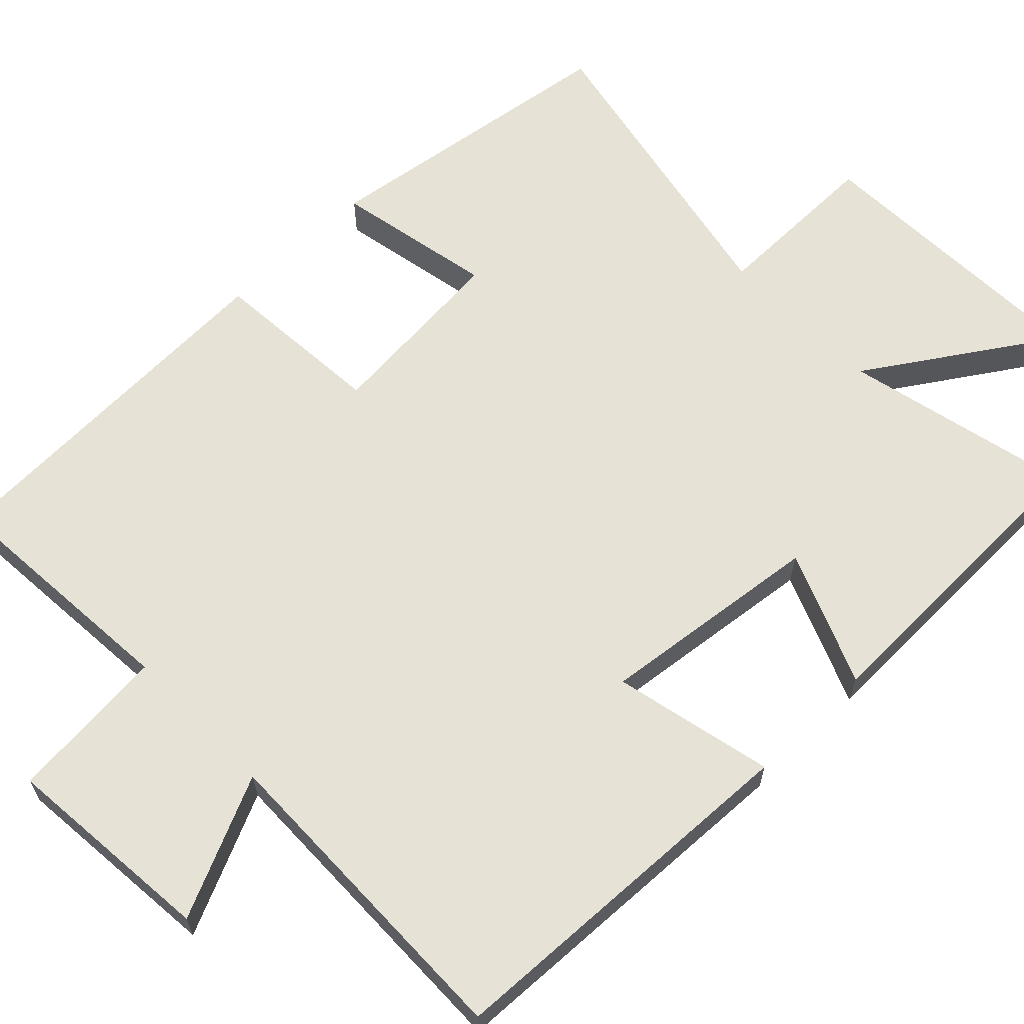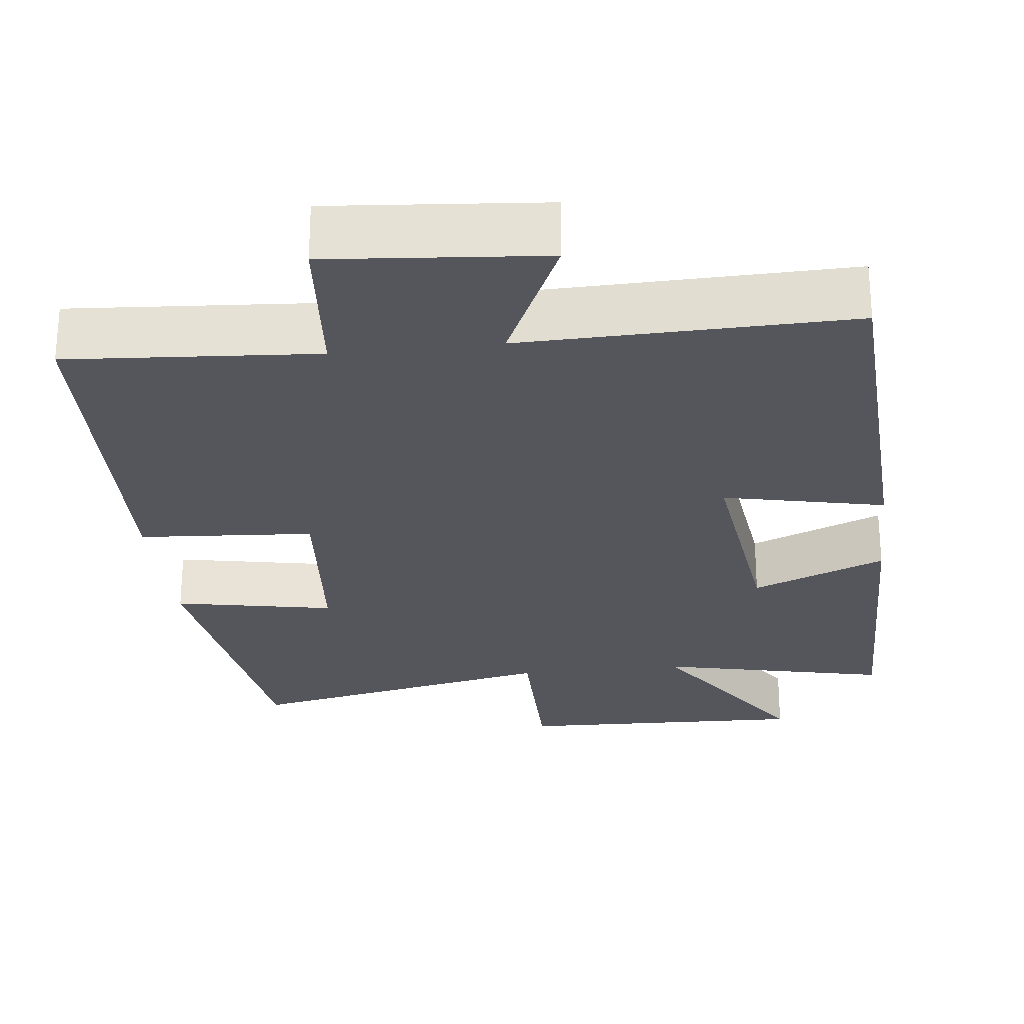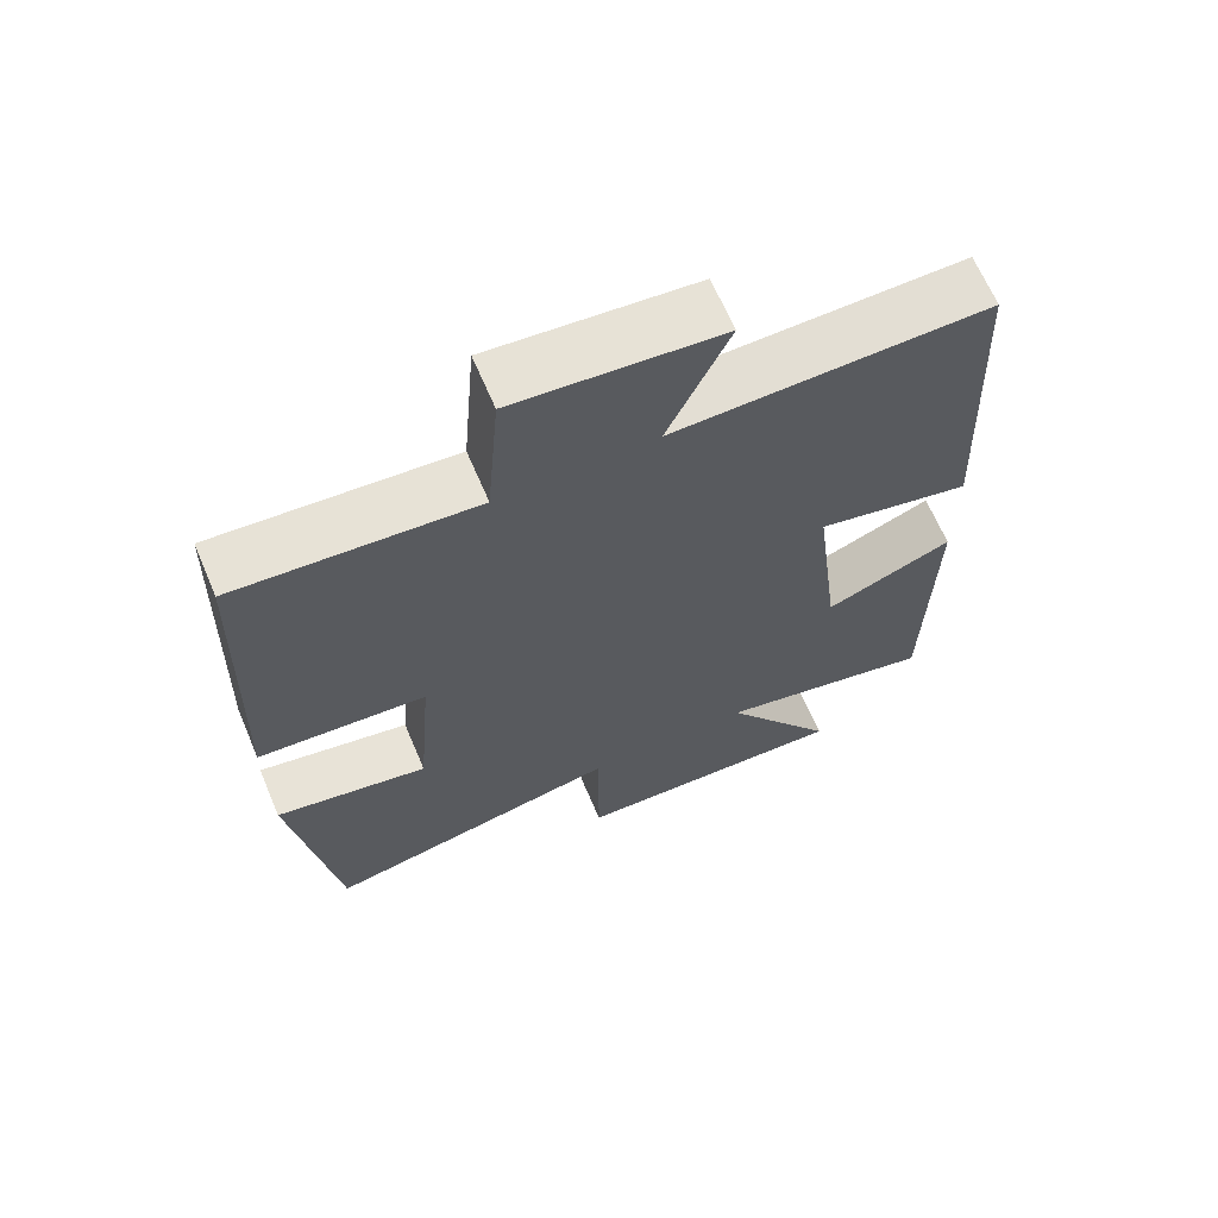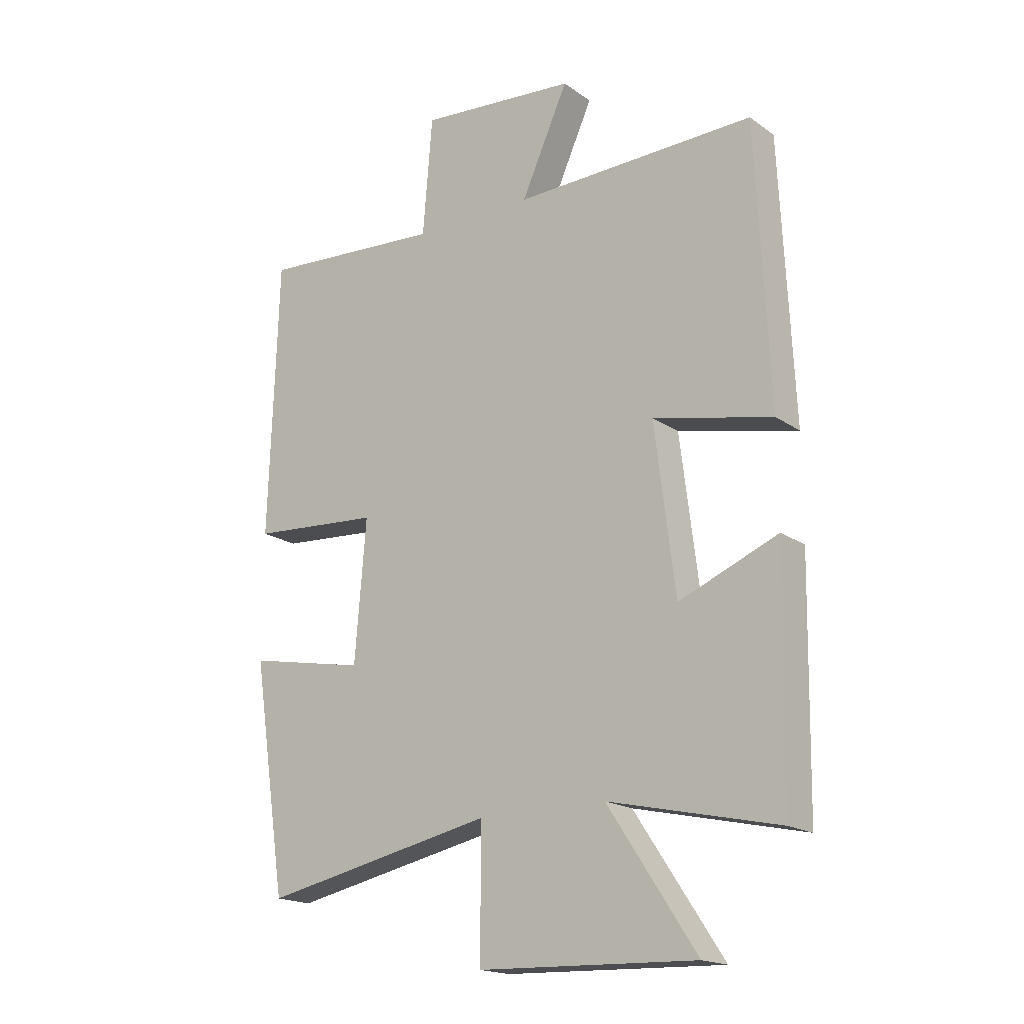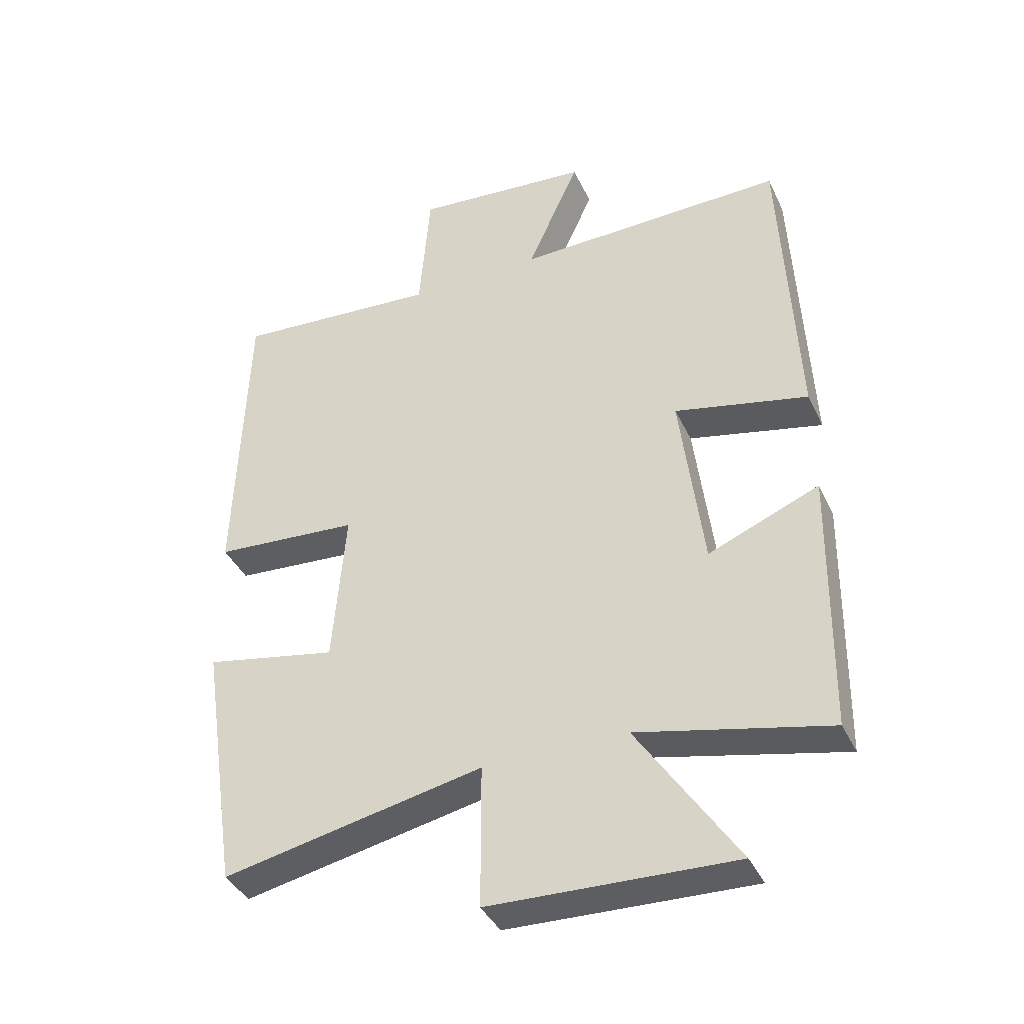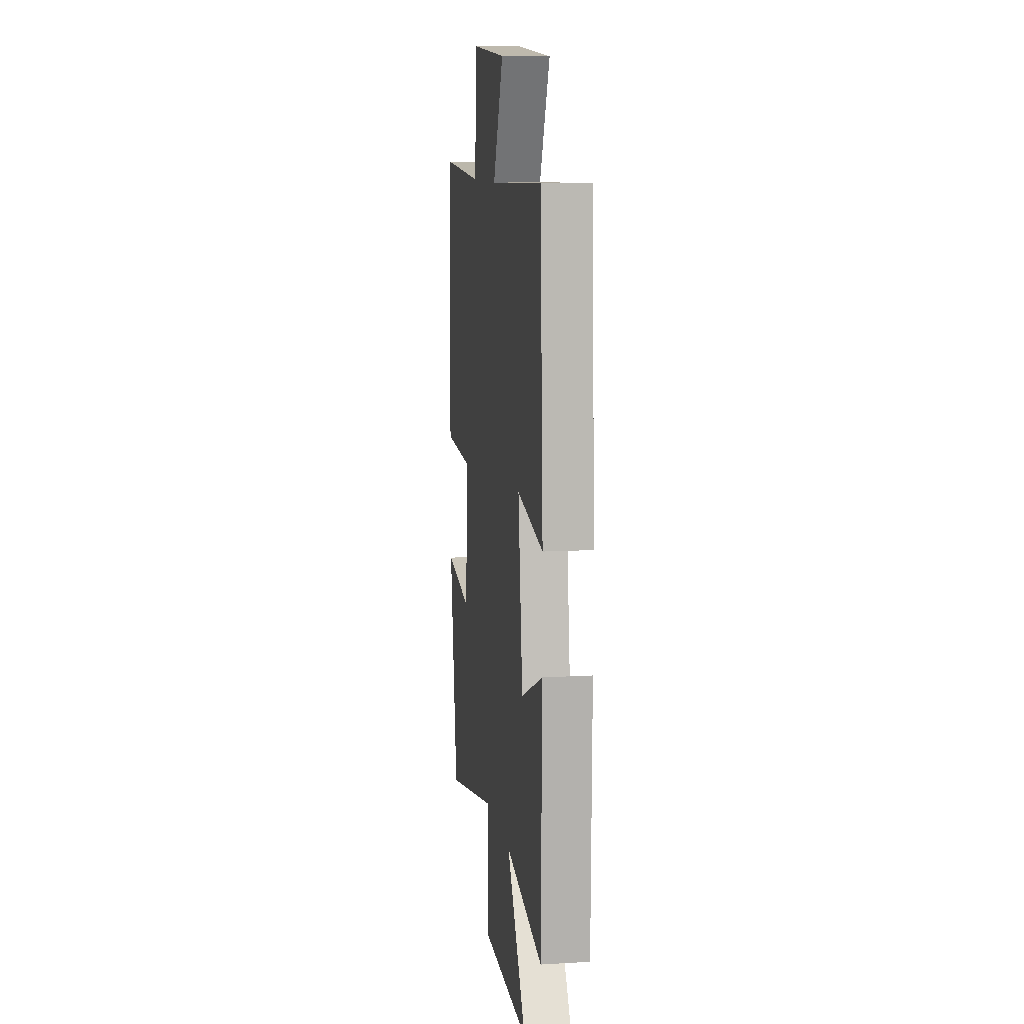
<metadata>
{"format":"obj","ext":"obj","renderer":"f3d","projection":"perspective","resolution":1024,"background":"white","views":[{"elev":63.7,"azim":45.7,"up":"+Y"},{"elev":-26.3,"azim":6.5,"up":"+Y"},{"elev":66.2,"azim":-23.1,"up":"+Z"},{"elev":-18.2,"azim":37.1,"up":"+Z"},{"elev":-39.3,"azim":23.4,"up":"+Z"},{"elev":10.1,"azim":81.3,"up":"+Z"}]}
</metadata>
<code>
v -0.44 0.07 -0.585
v -0.5 0.07 -0.185
v -0.292 0.07 -0.225
v -0.272 0.07 0.021
v -0.5 0.07 0.037
v -0.484 0.07 0.523
v -0.161 0.07 0.5
v -0.144 0.07 0.708
v 0.134 0.07 0.684
v 0.051 0.07 0.5
v 0.477 0.07 0.51
v 0.5 0.07 0.021
v 0.29 0.07 0.067
v 0.326 0.07 -0.225
v 0.5 0.07 -0.153
v 0.493 0.07 -0.567
v 0.194 0.07 -0.5
v 0.35 0.07 -0.736
v -0.032 0.07 -0.724
v -0.032 0.07 -0.5
v -0.44 0 -0.585
v -0.5 0 -0.185
v -0.292 0 -0.225
v -0.272 0 0.021
v -0.5 0 0.037
v -0.484 0 0.523
v -0.161 0 0.5
v -0.144 0 0.708
v 0.134 0 0.684
v 0.051 0 0.5
v 0.477 0 0.51
v 0.5 0 0.021
v 0.29 0 0.067
v 0.326 0 -0.225
v 0.5 0 -0.153
v 0.493 0 -0.567
v 0.194 0 -0.5
v 0.35 0 -0.736
v -0.032 0 -0.724
v -0.032 0 -0.5
f 17 18 19 20
f 14 15 16 17
f 13 14 17 20
f 10 11 12 13
f 10 13 20 1
f 7 8 9 10
f 4 5 6 7
f 3 4 7 10
f 1 2 3
f 1 3 10
f 40 39 38 37
f 37 36 35 34
f 40 37 34 33
f 33 32 31 30
f 21 40 33 30
f 30 29 28 27
f 27 26 25 24
f 30 27 24 23
f 23 22 21
f 30 23 21
f 1 21 22 2
f 2 22 23 3
f 3 23 24 4
f 4 24 25 5
f 5 25 26 6
f 6 26 27 7
f 7 27 28 8
f 8 28 29 9
f 9 29 30 10
f 10 30 31 11
f 11 31 32 12
f 12 32 33 13
f 13 33 34 14
f 14 34 35 15
f 15 35 36 16
f 16 36 37 17
f 17 37 38 18
f 18 38 39 19
f 19 39 40 20
f 20 40 21 1

</code>
